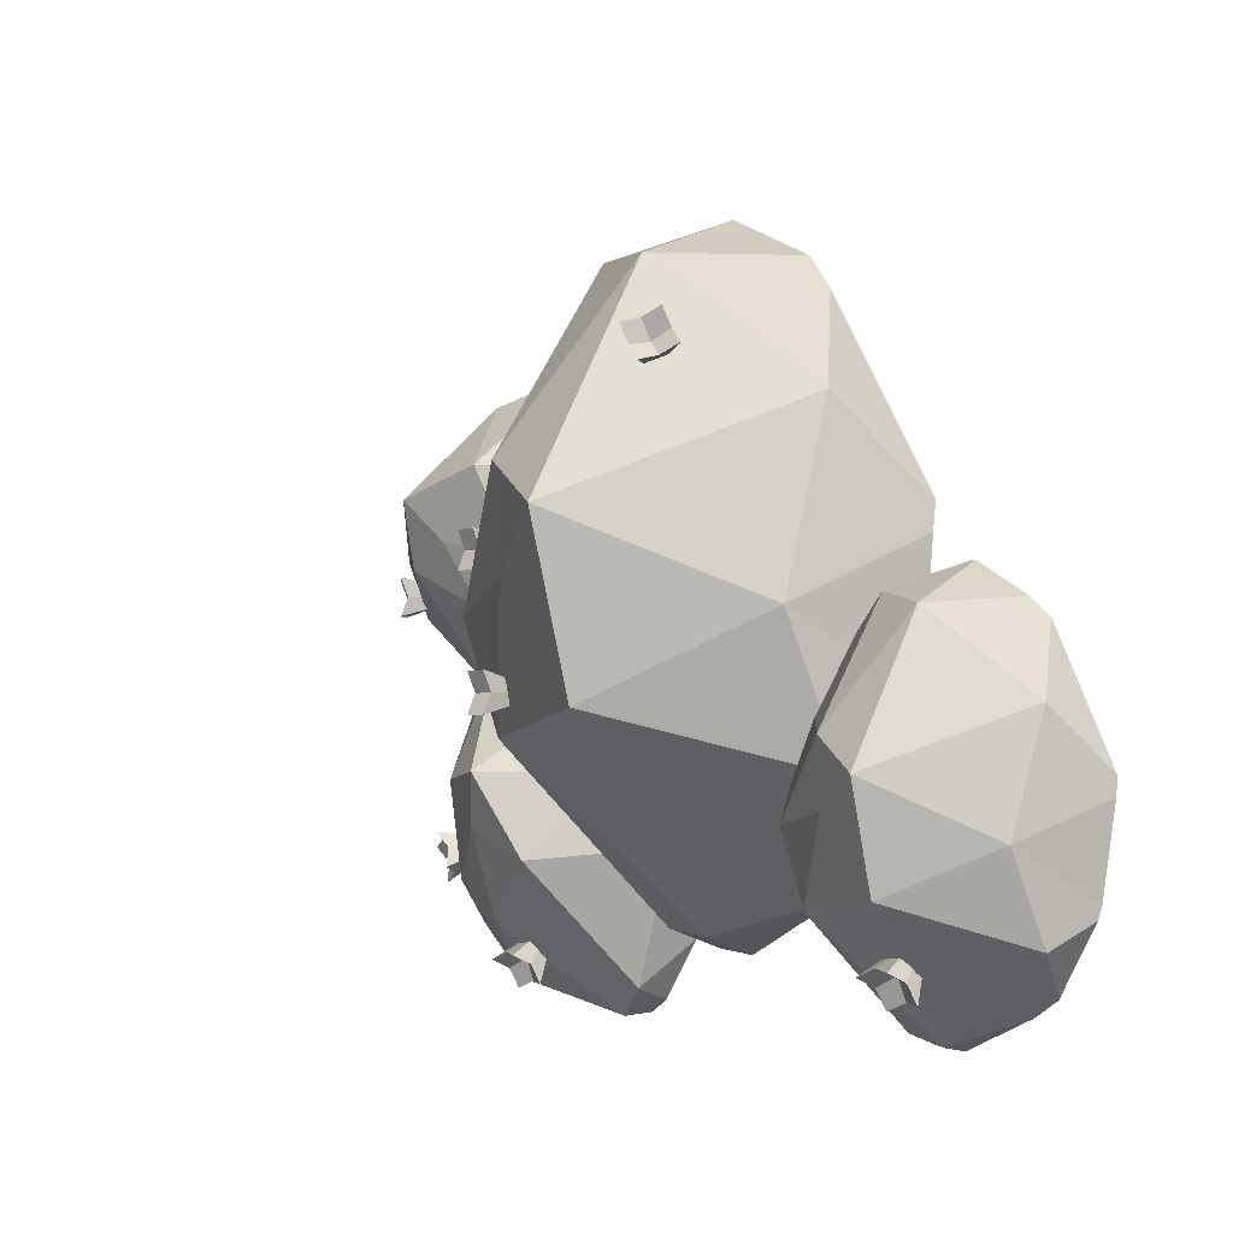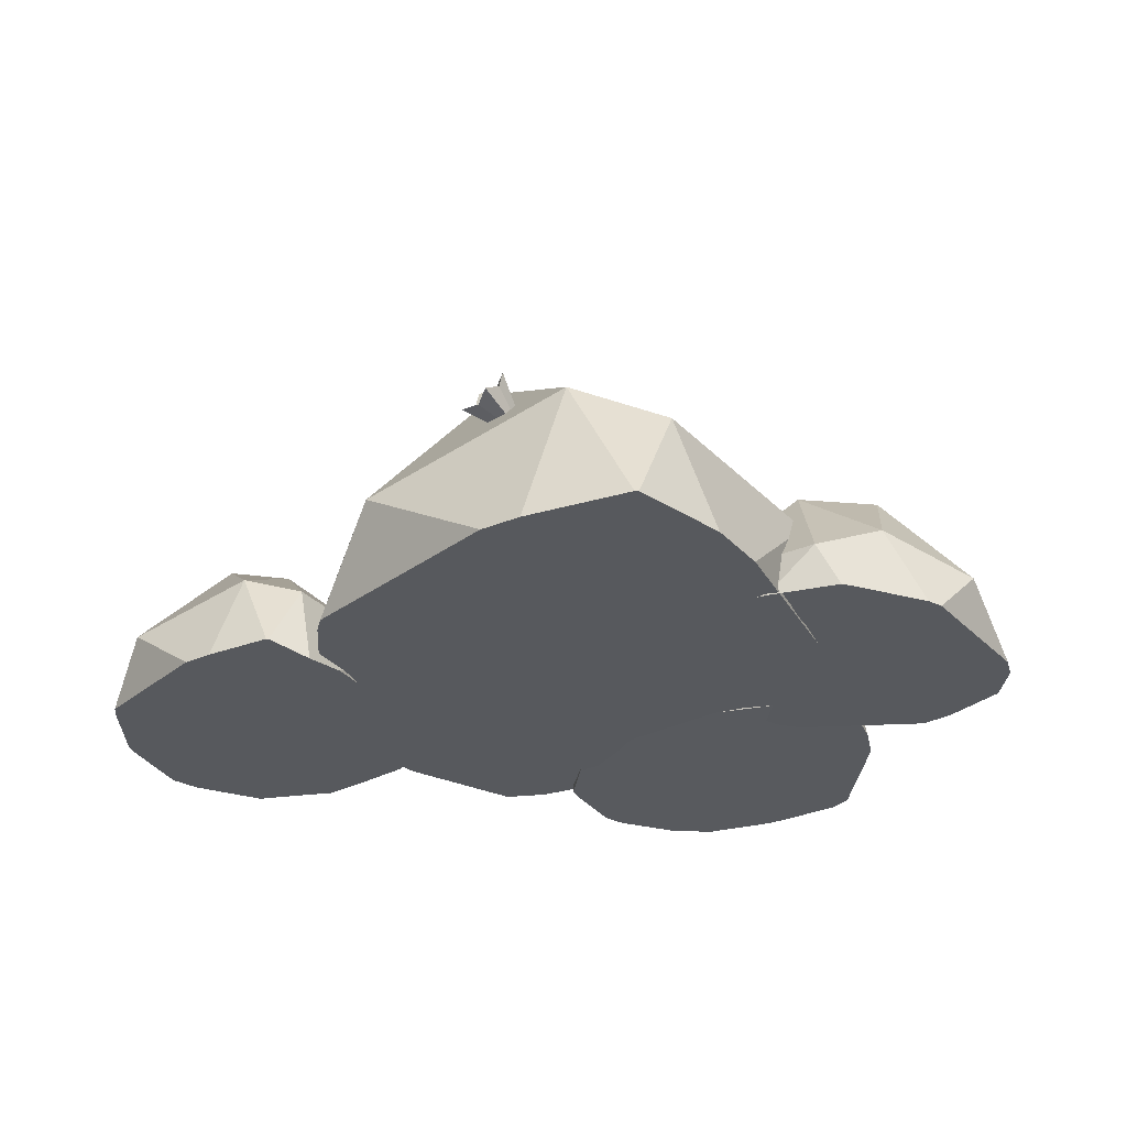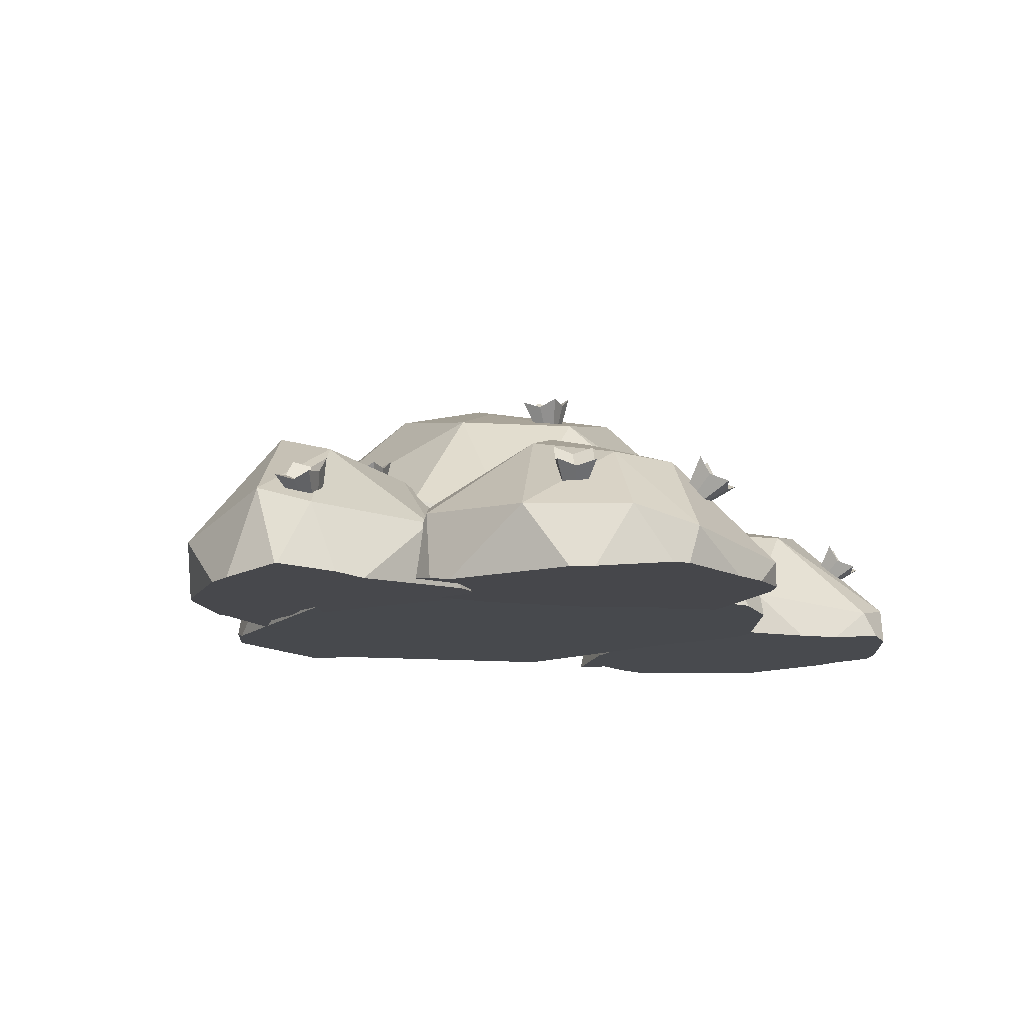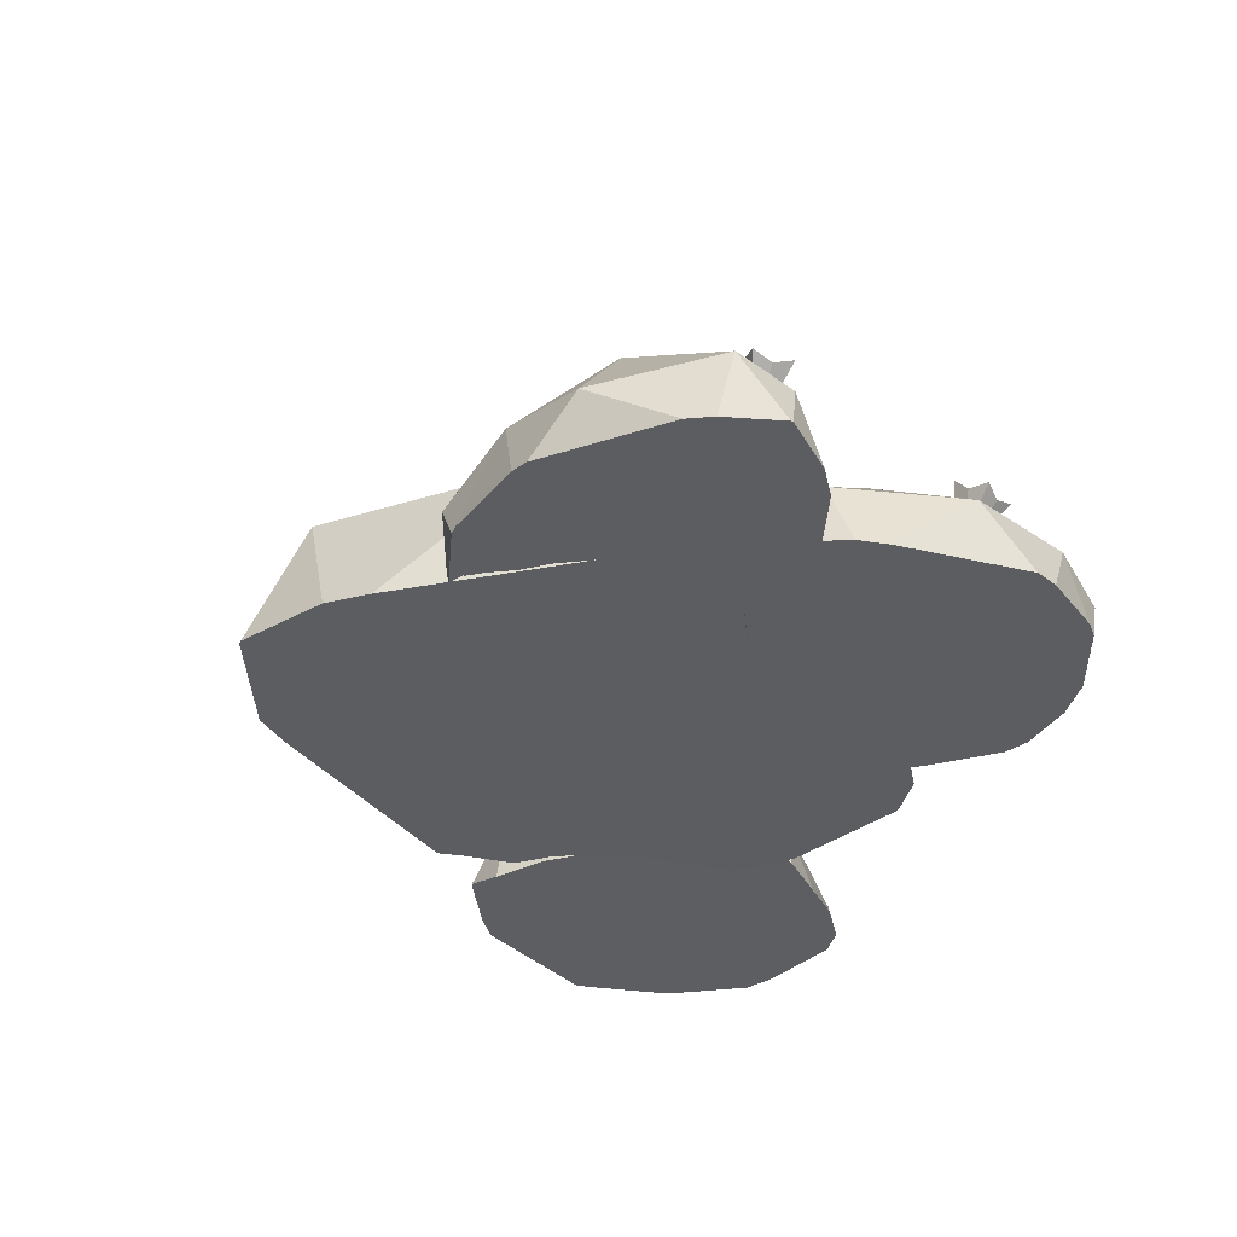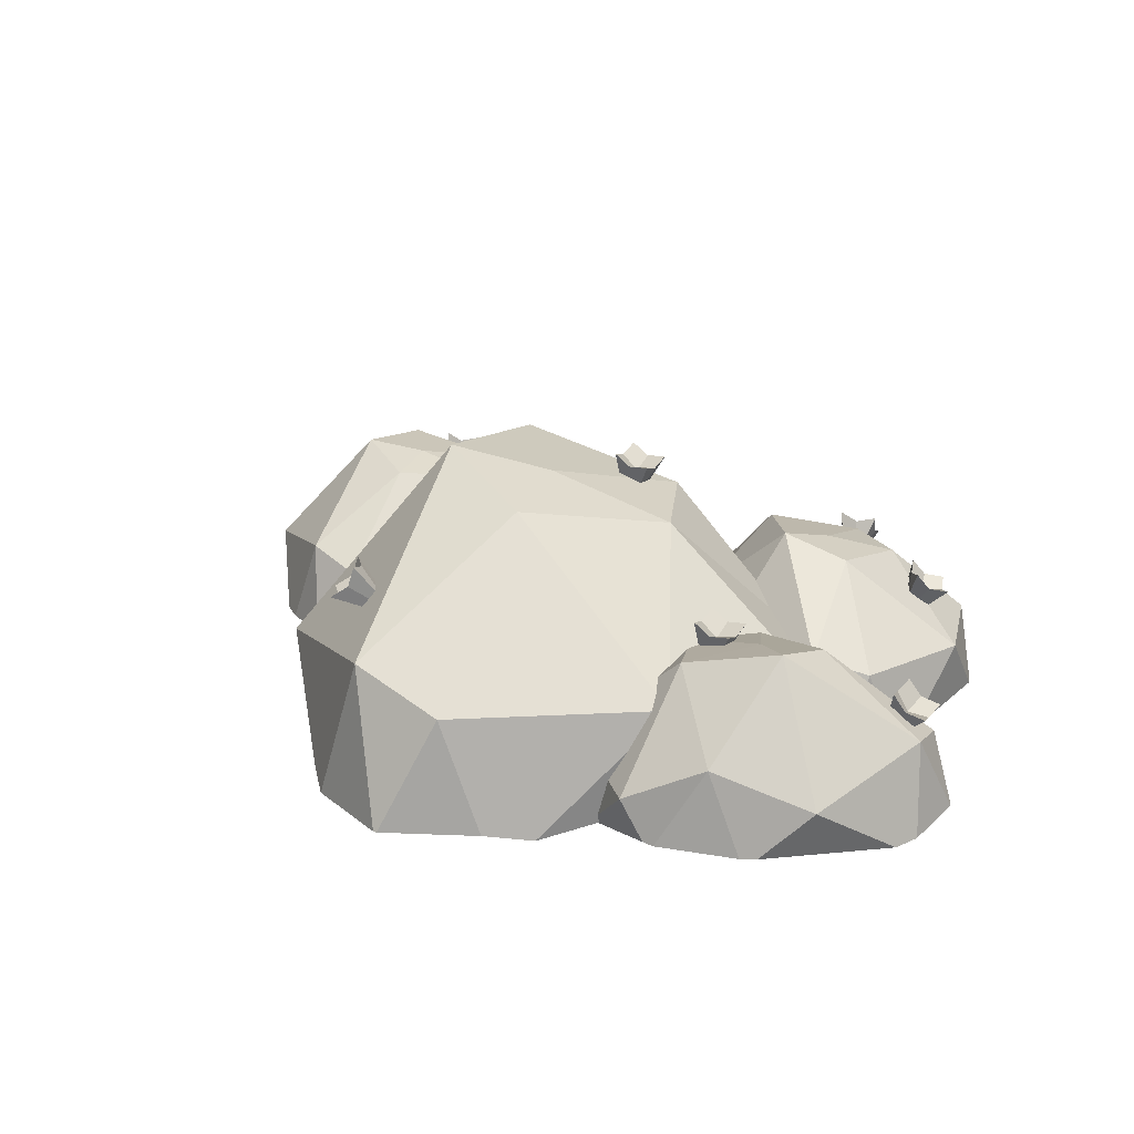
<metadata>
{"format":"obj","ext":"obj","renderer":"f3d","projection":"perspective","resolution":1024,"background":"white","views":[{"elev":-2.9,"azim":-125.6,"up":"+Z"},{"elev":-30.0,"azim":-9.7,"up":"+Y"},{"elev":-11.9,"azim":115.2,"up":"+Y"},{"elev":-37.0,"azim":67.9,"up":"+Y"},{"elev":24.6,"azim":30.7,"up":"+Y"}]}
</metadata>
<code>
o Bush1.3_Icosphere
v -0.04923 0.6719 0.03847
v -0.05727 0.8077 0.07474
v -0.04923 0.6719 -0.03847
v -0.05727 0.8077 -0.07474
v 0.026 0.6558 0.03847
v 0.0889 0.7764 0.07474
v 0.026 0.6558 -0.03847
v 0.0889 0.7764 -0.07474
v -0.04923 0.6719 0
v -0.06312 0.7803 0
v 0.026 0.6558 0
v 0.08304 0.749 0
v -0.01161 0.6639 -0.03847
v 0.00996 0.7646 -0.07474
v -0.01161 0.6639 0.03847
v 0.00996 0.7646 0.07474
v 0.001392 0.7246 0
v -0.01161 0.6639 0
v 0.5986 0.3041 0.5738
v 0.5906 0.4398 0.6101
v 0.5986 0.3041 0.4968
v 0.5906 0.4398 0.4606
v 0.6738 0.288 0.5738
v 0.7367 0.4086 0.6101
v 0.6738 0.288 0.4968
v 0.7367 0.4086 0.4606
v 0.5986 0.3041 0.5353
v 0.5847 0.4125 0.5353
v 0.6738 0.288 0.5353
v 0.7309 0.3812 0.5353
v 0.6362 0.2961 0.4968
v 0.6578 0.3968 0.4606
v 0.6362 0.2961 0.5738
v 0.6578 0.3968 0.6101
v 0.6492 0.3568 0.5353
v 0.6362 0.2961 0.5353
v 1.319 0.1457 0.4375
v 1.353 0.2772 0.4738
v 1.319 0.1457 0.3606
v 1.353 0.2772 0.3243
v 1.386 0.1071 0.4375
v 1.483 0.2022 0.4738
v 1.386 0.1071 0.3606
v 1.483 0.2022 0.3243
v 1.319 0.1457 0.399
v 1.339 0.253 0.399
v 1.386 0.1071 0.399
v 1.469 0.178 0.399
v 1.352 0.1264 0.3606
v 1.404 0.2155 0.3243
v 1.352 0.1264 0.4375
v 1.404 0.2155 0.4738
v 1.383 0.1801 0.399
v 1.352 0.1264 0.399
v 0.9981 0.1737 -0.5079
v 1.046 0.3052 -0.4932
v 0.9604 0.1737 -0.575
v 0.9726 0.3052 -0.6235
v 1.056 0.1351 -0.5405
v 1.159 0.2302 -0.5565
v 1.018 0.1351 -0.6076
v 1.085 0.2302 -0.6868
v 0.9793 0.1737 -0.5415
v 0.997 0.281 -0.5514
v 1.037 0.1351 -0.5741
v 1.11 0.206 -0.6148
v 0.9894 0.1544 -0.5913
v 1.017 0.2435 -0.6483
v 1.027 0.1544 -0.5242
v 1.09 0.2435 -0.5179
v 1.035 0.2081 -0.573
v 1.008 0.1544 -0.5578
v 0.6318 0.1872 -0.8747
v 0.6617 0.3055 -0.9448
v 0.5559 0.1903 -0.8621
v 0.5144 0.3115 -0.9203
v 0.6205 0.1342 -0.9292
v 0.6399 0.2024 -1.051
v 0.5447 0.1373 -0.9166
v 0.4926 0.2084 -1.026
v 0.5938 0.1888 -0.8684
v 0.5904 0.2883 -0.9133
v 0.5826 0.1357 -0.9229
v 0.5686 0.1852 -1.019
v 0.5503 0.1638 -0.8893
v 0.5058 0.2397 -0.9541
v 0.6261 0.1607 -0.9019
v 0.6532 0.2338 -0.9786
v 0.583 0.2072 -0.9382
v 0.5882 0.1622 -0.8956
v -1.371 0.1872 -0.8032
v -1.341 0.3055 -0.8732
v -1.447 0.1903 -0.7906
v -1.489 0.3115 -0.8488
v -1.383 0.1342 -0.8577
v -1.363 0.2024 -0.9793
v -1.458 0.1373 -0.8451
v -1.511 0.2084 -0.9548
v -1.409 0.1888 -0.7969
v -1.413 0.2883 -0.8418
v -1.421 0.1357 -0.8514
v -1.435 0.1852 -0.9478
v -1.453 0.1638 -0.8178
v -1.497 0.2397 -0.8826
v -1.377 0.1607 -0.8304
v -1.35 0.2338 -0.9071
v -1.42 0.2072 -0.8667
v -1.415 0.1622 -0.8241
v -0.5428 0.4989 1.054
v -0.6388 0.6018 1.051
v -0.5056 0.5088 1.121
v -0.5665 0.621 1.18
v -0.5798 0.4383 1.084
v -0.7106 0.4841 1.108
v -0.5426 0.4482 1.15
v -0.6383 0.5032 1.238
v -0.5242 0.5039 1.087
v -0.5822 0.5945 1.106
v -0.5612 0.4433 1.117
v -0.654 0.4768 1.164
v -0.5241 0.4785 1.136
v -0.5819 0.5452 1.2
v -0.5613 0.4686 1.069
v -0.6542 0.5261 1.071
v -0.5881 0.511 1.122
v -0.5427 0.4736 1.102
f 9 10 4 3
f 13 14 8 7
f 11 12 6 5
f 15 16 2 1
f 18 11 5 15
f 17 10 2 16
f 14 4 10 17
f 13 7 11 18
f 7 8 12 11
f 1 2 10 9
f 3 13 18 9
f 8 14 17 12
f 12 17 16 6
f 9 18 15 1
f 5 6 16 15
f 3 4 14 13
f 27 28 22 21
f 31 32 26 25
f 29 30 24 23
f 33 34 20 19
f 36 29 23 33
f 35 28 20 34
f 32 22 28 35
f 31 25 29 36
f 25 26 30 29
f 19 20 28 27
f 21 31 36 27
f 26 32 35 30
f 30 35 34 24
f 27 36 33 19
f 23 24 34 33
f 21 22 32 31
f 45 46 40 39
f 49 50 44 43
f 47 48 42 41
f 51 52 38 37
f 54 47 41 51
f 53 46 38 52
f 50 40 46 53
f 49 43 47 54
f 43 44 48 47
f 37 38 46 45
f 39 49 54 45
f 44 50 53 48
f 48 53 52 42
f 45 54 51 37
f 41 42 52 51
f 39 40 50 49
f 63 64 58 57
f 67 68 62 61
f 65 66 60 59
f 69 70 56 55
f 72 65 59 69
f 71 64 56 70
f 68 58 64 71
f 67 61 65 72
f 61 62 66 65
f 55 56 64 63
f 57 67 72 63
f 62 68 71 66
f 66 71 70 60
f 63 72 69 55
f 59 60 70 69
f 57 58 68 67
f 81 82 76 75
f 85 86 80 79
f 83 84 78 77
f 87 88 74 73
f 90 83 77 87
f 89 82 74 88
f 86 76 82 89
f 85 79 83 90
f 79 80 84 83
f 73 74 82 81
f 75 85 90 81
f 80 86 89 84
f 84 89 88 78
f 81 90 87 73
f 77 78 88 87
f 75 76 86 85
f 99 100 94 93
f 103 104 98 97
f 101 102 96 95
f 105 106 92 91
f 108 101 95 105
f 107 100 92 106
f 104 94 100 107
f 103 97 101 108
f 97 98 102 101
f 91 92 100 99
f 93 103 108 99
f 98 104 107 102
f 102 107 106 96
f 99 108 105 91
f 95 96 106 105
f 93 94 104 103
f 117 118 112 111
f 121 122 116 115
f 119 120 114 113
f 123 124 110 109
f 126 119 113 123
f 125 118 110 124
f 122 112 118 125
f 121 115 119 126
f 115 116 120 119
f 109 110 118 117
f 111 121 126 117
f 116 122 125 120
f 120 125 124 114
f 117 126 123 109
f 113 114 124 123
f 111 112 122 121
o Bush1.001_Icosphere.001
v 0.01044 0.274 1.492
v -1.041 0.1491 0.9487
v -1.071 0.1125 -0.2757
v -0.01215 0.009814 -0.808
v 0.799 0.217 0.2363
v -0.1756 0.8172 0.3734
v 0.6528 0.2178 0.9081
v -0.3709 0.388 1.46
v -1.058 0.3458 0.2607
v -0.3315 0.09072 -0.818
v 0.6827 0.1096 -0.1346
v -0.0947 0.8005 0.766
v 0.3014 0.6584 0.2685
v -0.5061 0.9313 0.5872
v -0.543 0.797 -0.0571
v 0.1074 0.6399 -0.1522
v 0.7761 -0.1572 0.006119
v 0.1771 -0.1747 1.469
v -0.6605 -0.1833 1.358
v -1.104 -0.1661 -0.1167
v -0.06722 -0.1706 -0.8817
v 0.8348 -0.1751 0.4696
v -0.1532 -0.1595 1.664
v -1.167 -0.1902 0.6081
v -0.8139 -0.182 -0.5872
v 0.2696 -0.1684 -0.6602
v 0.7518 -0.1599 -0.1056
v 0.4743 -0.1711 -0.4625
v -0.2283 -0.1879 -0.8962
v -0.6734 -0.1925 -0.686
v -1.116 -0.1683 -0.04289
v -1.171 -0.1755 0.5024
v -0.5389 -0.1961 1.487
v -0.1688 -0.1599 1.664
v 0.3346 -0.2111 1.346
v 0.8064 -0.1805 0.6264
v -1.233 0.09475 0.3031
v -1.865 0.02019 -0.05055
v -1.824 -0.01596 -0.785
v -1.171 -0.05756 -1.075
v -0.7402 0.05336 -0.4259
v -1.31 0.4165 -0.3765
v -0.8472 0.05336 -0.03787
v -1.46 0.1531 0.2531
v -1.823 0.1278 -0.4675
v -1.37 -0.02346 -1.101
v -0.7565 0.000113 -0.6945
v -1.276 0.3982 -0.142
v -1.018 0.3331 -0.423
v -1.512 0.4686 -0.2604
v -1.514 0.3902 -0.6366
v -1.121 0.3223 -0.6854
v -0.7115 -0.1746 -0.6488
v -1.187 -0.2276 0.3596
v -1.657 -0.21 0.214
v -1.864 -0.1856 -0.6954
v -1.2 -0.1612 -1.12
v -0.7278 -0.1751 -0.2876
v -1.351 -0.1803 0.404
v -1.934 -0.2028 -0.266
v -1.688 -0.1983 -0.942
v -0.9992 -0.1864 -0.9875
v -0.7262 -0.1833 -0.6905
v -0.8845 -0.1866 -0.8638
v -1.304 -0.1762 -1.127
v -1.584 -0.1974 -1.004
v -1.878 -0.19 -0.6535
v -1.93 -0.199 -0.3307
v -1.572 -0.2039 0.2801
v -1.359 -0.1803 0.4026
v -1.059 -0.1941 0.2087
v -0.7491 -0.1783 -0.1971
v 1.465 0.08602 0.3228
v 1.294 0.01257 0.989
v 0.606 -0.02456 1.2
v 0.1699 -0.06514 0.6388
v 0.6475 0.05289 0.04201
v 0.8549 0.402 0.577
v 1.048 0.05336 0.03568
v 1.498 0.1524 0.5435
v 0.9082 0.1278 1.093
v 0.1993 -0.02055 0.8238
v 0.4525 -0.009586 0.1573
v 1.067 0.3922 0.4789
v 0.7319 0.3096 0.3202
v 1.02 0.4683 0.7362
v 0.6593 0.3902 0.8428
v 0.5189 0.2988 0.4862
v 0.5199 -0.1647 0.08555
v 1.442 -0.1859 0.2237
v 1.502 -0.198 0.7294
v 0.7001 -0.1815 1.193
v 0.1366 -0.1684 0.6799
v 0.7752 -0.1751 -0.009335
v 1.58 -0.1632 0.3948
v 1.115 -0.179 1.09
v 0.4355 -0.2099 1.112
v 0.209 -0.1713 0.4617
v 0.4597 -0.1663 0.1142
v 0.294 -0.1728 0.3192
v 0.1583 -0.172 0.7728
v 0.3403 -0.1834 0.9967
v 0.7443 -0.186 1.193
v 1.058 -0.1804 1.119
v 1.546 -0.1937 0.636
v 1.581 -0.1632 0.4037
v 1.347 -0.2011 0.1558
v 0.868 -0.1783 -0.01405
v 1.25 -0.2019 -0.6441
v 1.205 -0.2044 -0.1323
v 1.034 -0.1566 0.1569
v 0.8043 -0.1711 0.1746
v 0.2103 -0.1658 -0.1255
v 0.05648 -0.1712 -0.3997
v 0.09032 -0.1897 -0.8563
v 0.2509 -0.1738 -1.085
v 0.74 -0.1917 -1.119
v 0.9918 -0.1755 -1.013
v 0.5663 -0.1858 -1.148
v 0.04528 -0.1958 -0.7784
v 0.2531 -0.1667 -0.0774
v 1.041 -0.1564 0.1525
v 1.214 -0.2009 -0.7318
v 0.3343 -0.1712 -1.134
v 0.04066 -0.1699 -0.4403
v 0.7029 -0.1771 0.1629
v 1.161 -0.1842 -0.02517
v 1.041 -0.1761 -0.9691
v 0.6374 0.2988 -0.8188
v 0.3396 0.3902 -0.5775
v 0.5499 0.4683 -0.2655
v 0.8598 0.3096 -0.6657
v 0.8094 0.3922 -0.2984
v 0.9736 -0.03439 -1.048
v 0.2118 -0.02249 -1.033
v 0.176 0.1278 -0.2649
v 0.8776 0.1524 0.1316
v 1.245 0.05173 -0.452
v 0.652 0.402 -0.4711
v 1.119 0.04118 -0.8446
v 0.3755 -0.0809 -1.146
v 0.01219 -0.01275 -0.5286
v 0.3914 0.01257 0.07177
v 1.078 0.08602 0.03398
f 127 133 138
f 128 134 140
f 129 135 141
f 130 136 142
f 131 137 139
f 139 142 132
f 139 137 142
f 137 130 142
f 142 141 132
f 142 136 141
f 136 129 141
f 141 140 132
f 141 135 140
f 135 128 140
f 140 138 132
f 140 134 138
f 134 127 138
f 138 139 132
f 138 133 139
f 133 131 139
f 153 137 131 143
f 153 154 137
f 152 130 137 154
f 155 136 130 147
f 155 156 136
f 151 129 136 156
f 157 135 129 146
f 157 158 135
f 150 128 135 158
f 159 134 128 145
f 159 160 134
f 149 127 134 160
f 161 133 127 144
f 161 162 133
f 148 131 133 162
f 152 147 130
f 151 146 129
f 150 145 128
f 149 144 127
f 148 143 131
f 156 155 147 152 154 153 143 148 162 161 144 149 160 159 145 150 158 157 146 151
f 189 173 167 179
f 184 167 169 198
f 175 173 178
f 191 192 172
f 178 177 168
f 175 178 168
f 188 183 166
f 176 170 174
f 167 173 175
f 205 203 211
f 164 170 176
f 231 206 200 217
f 177 171 176
f 186 164 171 194
f 193 194 171
f 187 182 165
f 163 169 174
f 185 180 163
f 170 163 174
f 174 169 175
f 178 172 177
f 165 171 177
f 171 164 176
f 197 198 169
f 197 169 163 180
f 169 167 175
f 187 165 172 192
f 166 172 178
f 184 179 167
f 191 172 166 183
f 185 163 170 196
f 173 166 178
f 174 175 168
f 195 196 170
f 172 165 177
f 189 190 173
f 177 176 168
f 193 171 165 182
f 176 174 168
f 192 191 183 188 190 189 179 184 198 197 180 185 196 195 181 186 194 193 182 187
f 188 166 173 190
f 195 170 164 181
f 186 181 164
f 242 261 267 250
f 246 268 261 241
f 258 255 265
f 214 208 213
f 212 206 210
f 266 260 258
f 245 250 267
f 236 235 264
f 268 262 256
f 245 267 260 243
f 258 260 255
f 270 264 259
f 247 269 262 239
f 210 211 204
f 269 263 257
f 255 261 256
f 259 264 258
f 225 226 209
f 267 261 255
f 214 213 204
f 221 199 206 232
f 248 270 263 237
f 248 253 270
f 211 209 214
f 259 258 265
f 206 199 210
f 220 215 203
f 242 241 261
f 257 263 259
f 240 262 268 251
f 262 269 257
f 263 270 259
f 238 237 263
f 260 267 255
f 212 210 204
f 228 227 219 224 226 225 215 220 234 233 216 221 232 231 217 222 230 229 218 223
f 257 259 265
f 256 257 265
f 236 264 270 253
f 246 251 268
f 249 254 266
f 213 212 204
f 221 216 199
f 211 214 204
f 208 201 213
f 220 203 205 234
f 261 268 256
f 207 200 212
f 224 202 209 226
f 202 208 214
f 233 234 205
f 222 217 200
f 233 205 199 216
f 213 207 212
f 247 252 269
f 255 256 265
f 227 228 208
f 201 207 213
f 229 207 201 218
f 203 209 211
f 241 242 250 245 243 244 254 249 235 236 253 248 237 238 252 247 239 240 251 246
f 240 239 262
f 227 208 202 219
f 209 202 214
f 244 243 260
f 210 205 211
f 256 262 257
f 225 209 203 215
f 229 230 207
f 249 266 264 235
f 223 201 208 228
f 224 219 202
f 200 206 212
f 199 205 210
f 223 218 201
f 244 260 266 254
f 264 266 258
f 231 232 206
f 238 263 269 252
f 222 200 207 230

</code>
